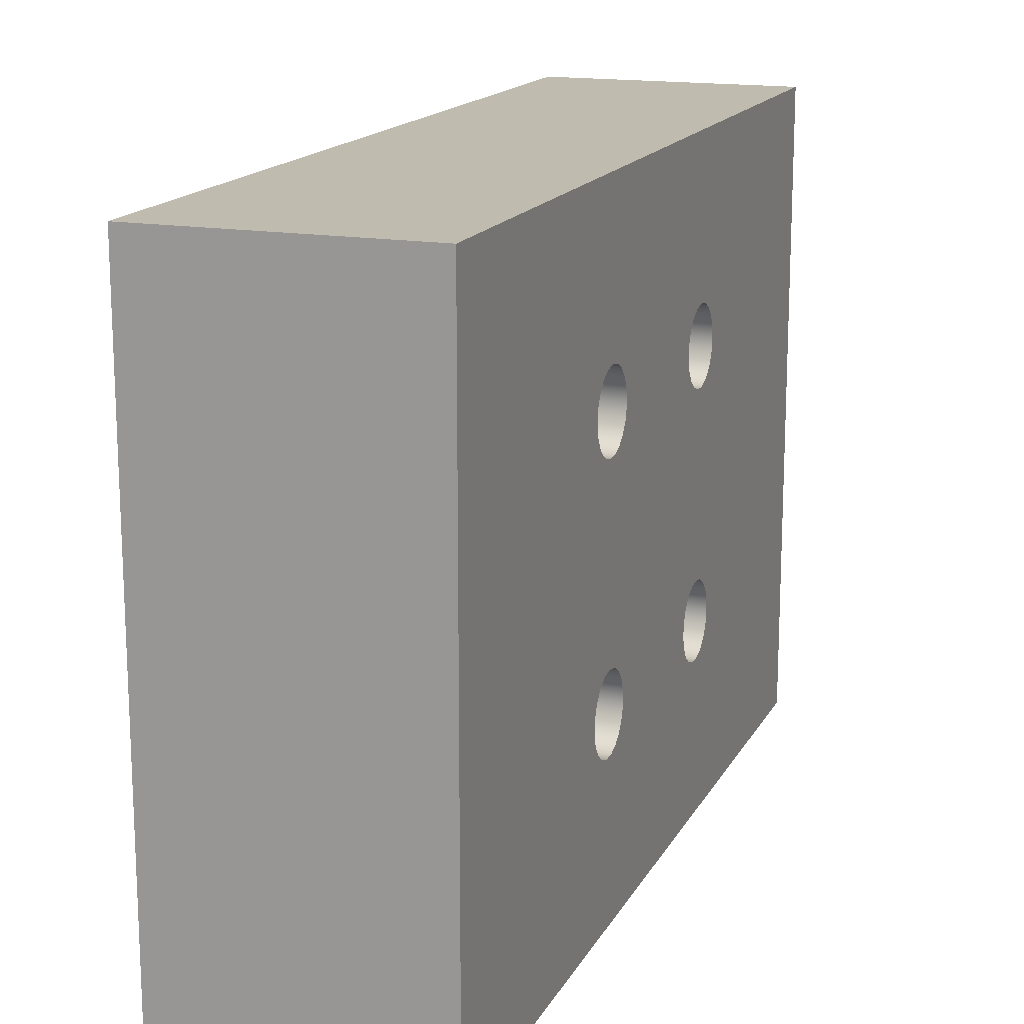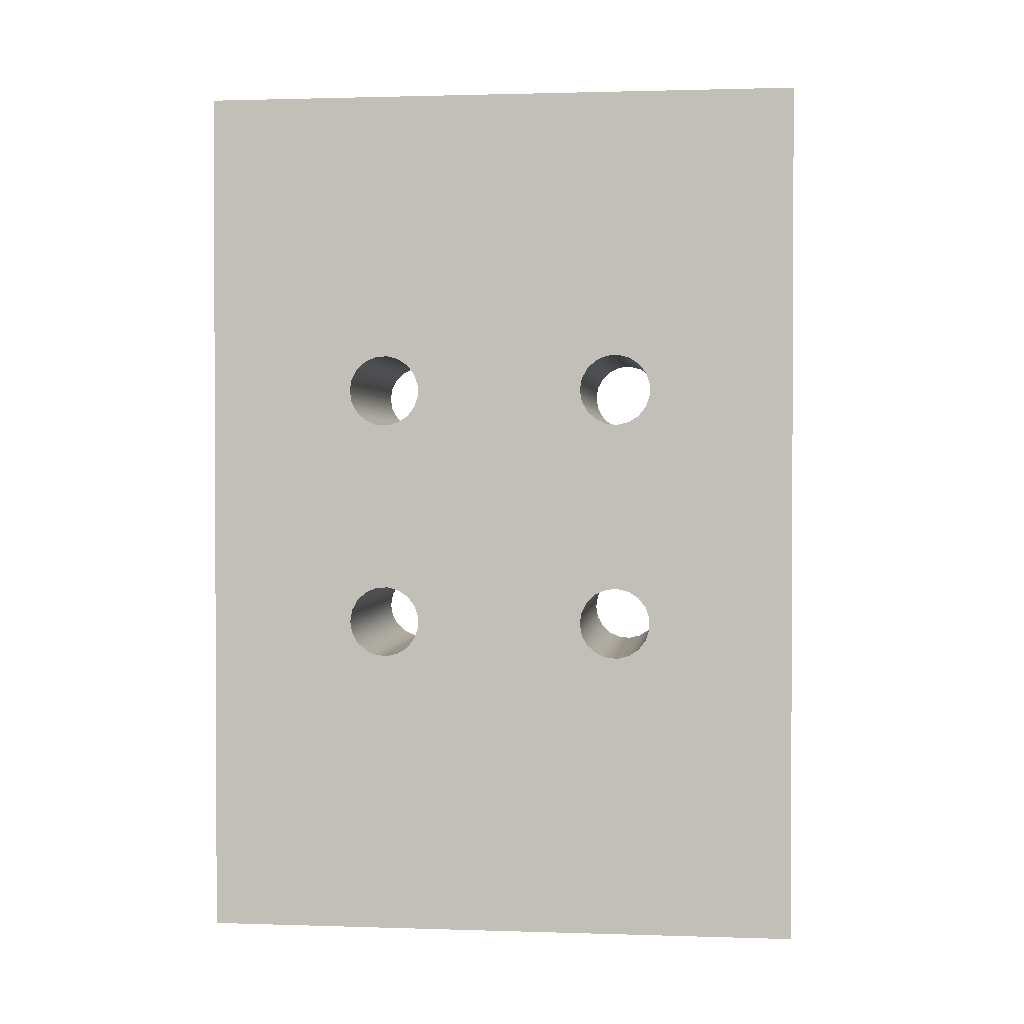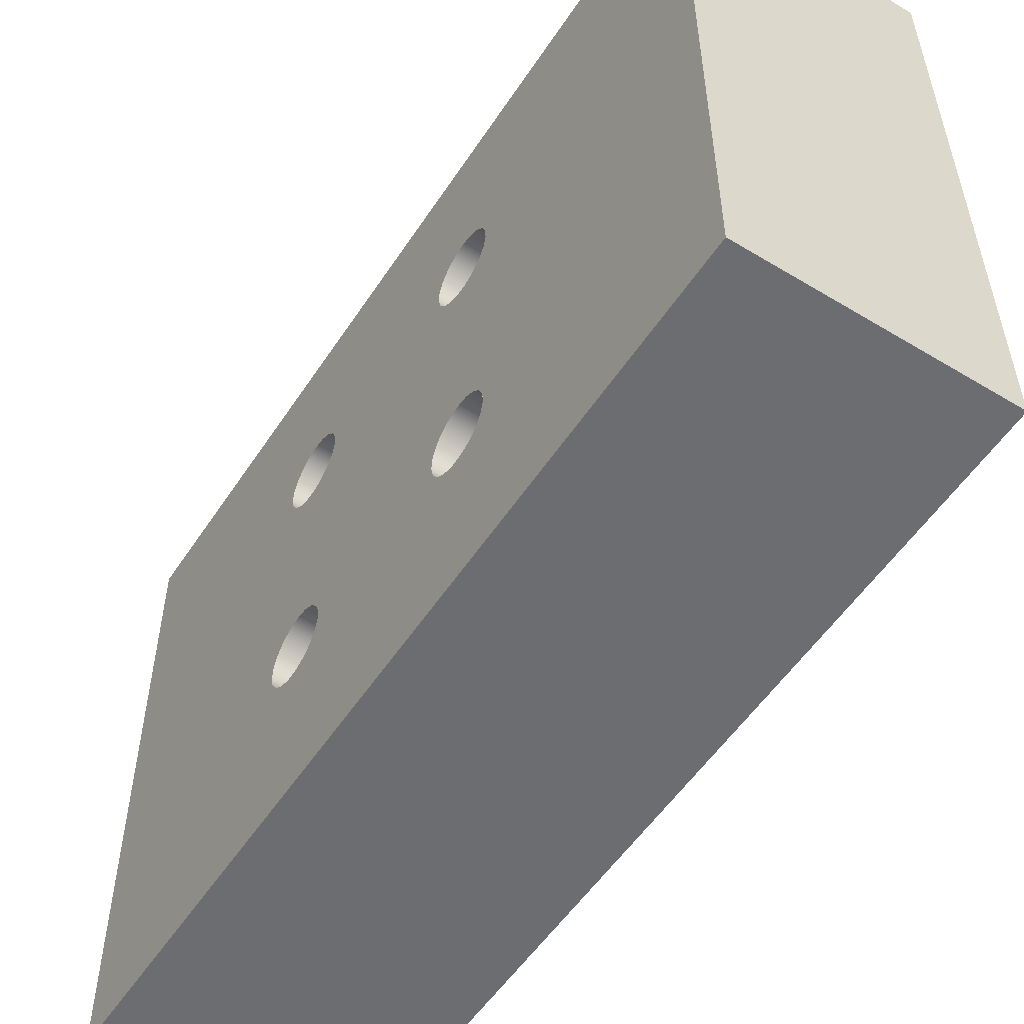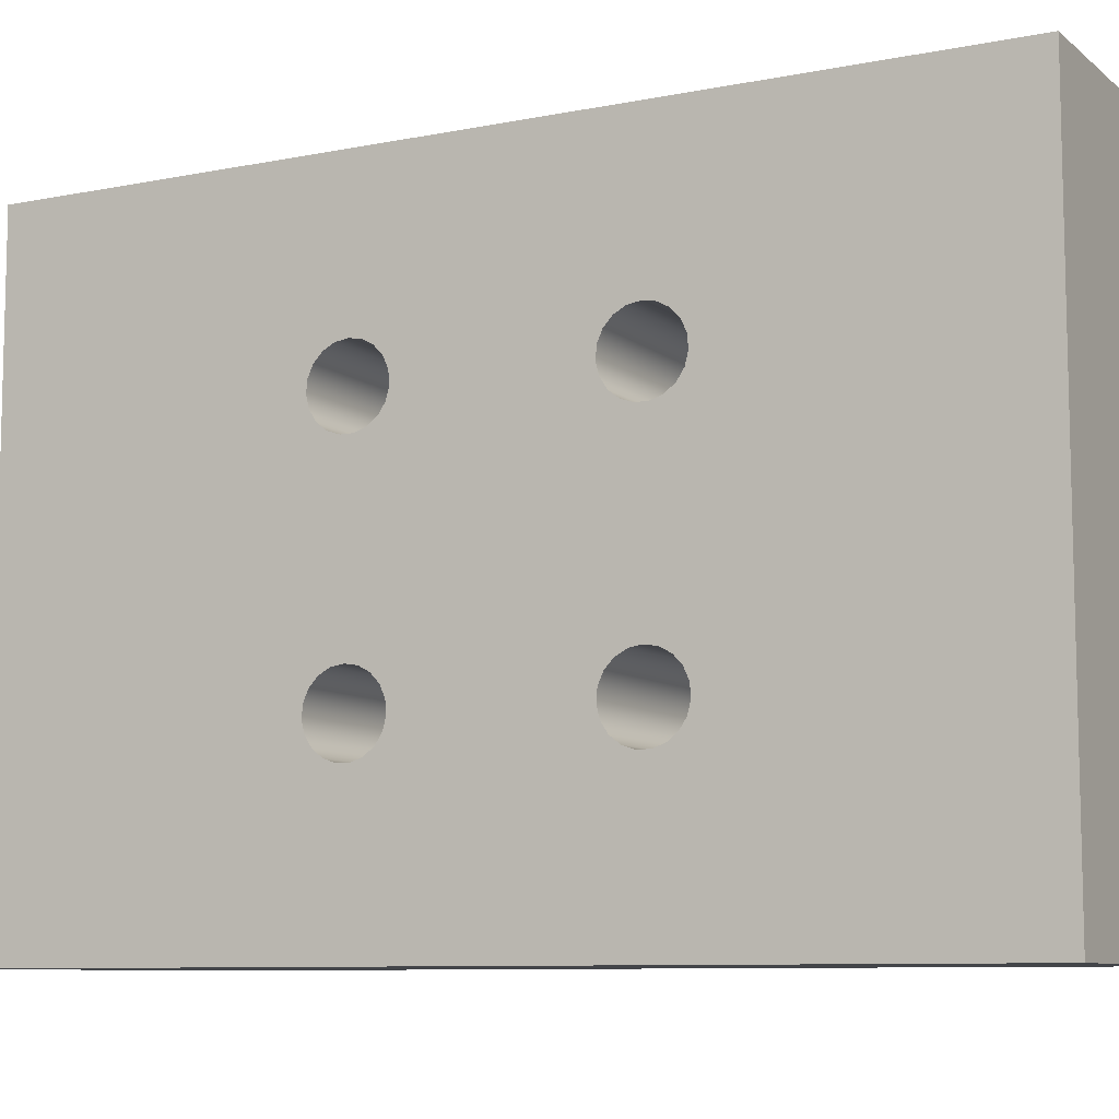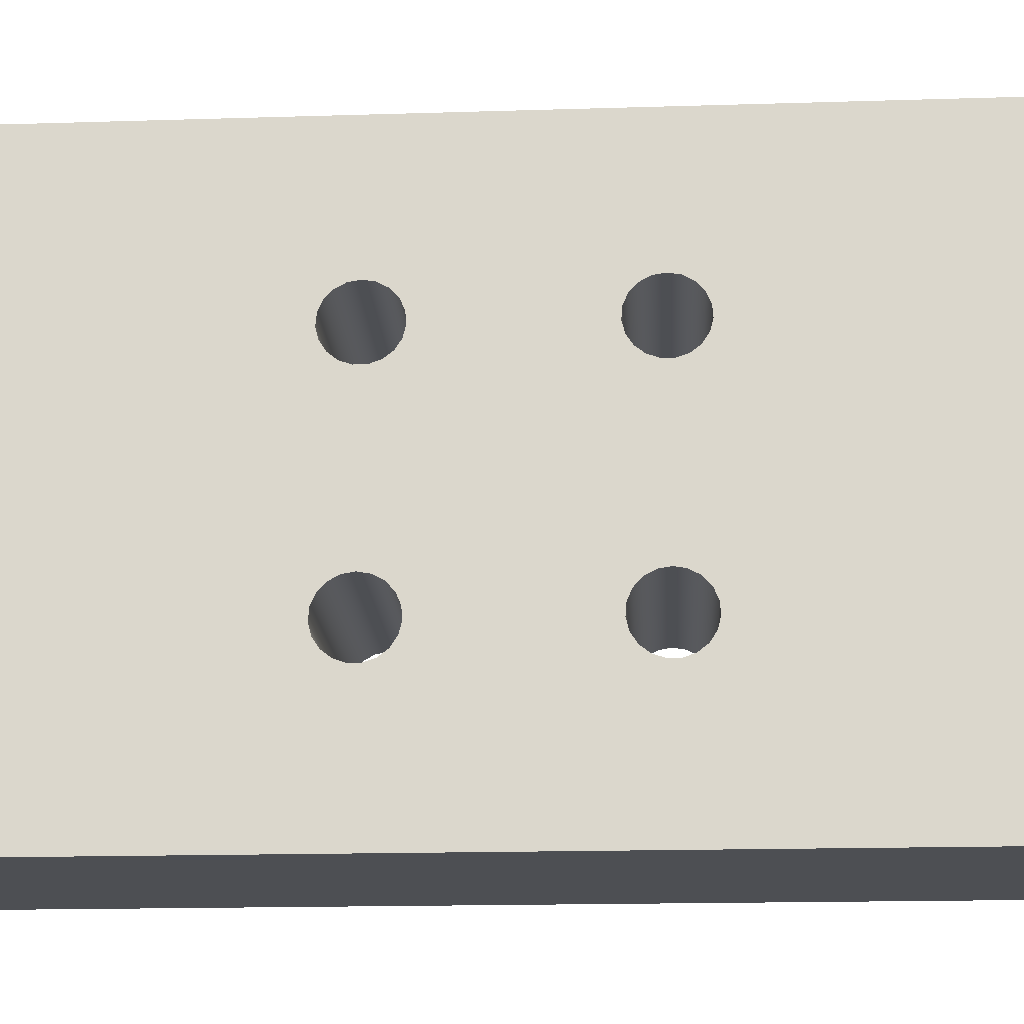
<metadata>
{"format":"obj","ext":"obj","renderer":"f3d","projection":"perspective","resolution":1024,"background":"white","views":[{"elev":16.1,"azim":19.9,"up":"+Z"},{"elev":1.4,"azim":96.6,"up":"+Y"},{"elev":-54.0,"azim":-32.7,"up":"+Z"},{"elev":-8.8,"azim":118.1,"up":"+Z"},{"elev":-17.9,"azim":93.4,"up":"+Z"}]}
</metadata>
<code>
v -1 4.669 -0.7
v -1 4.767 -0.7163
v -1 4.854 -0.7633
v -1 4.921 -0.8359
v -1 4.96 -0.9264
v -1 4.968 -1.025
v -1 4.944 -1.121
v -1 4.89 -1.203
v -1 4.812 -1.264
v -1 4.719 -1.296
v -1 4.62 -1.296
v -1 4.527 -1.264
v -1 4.449 -1.203
v -1 4.395 -1.121
v -1 4.37 -1.025
v -1 4.379 -0.9264
v -1 4.418 -0.8359
v -1 4.485 -0.7633
v -1 4.572 -0.7163
v 1 4.669 -0.7
v 1 4.572 -0.7163
v 1 4.485 -0.7633
v 1 4.418 -0.8359
v 1 4.379 -0.9264
v 1 4.37 -1.025
v 1 4.395 -1.121
v 1 4.449 -1.203
v 1 4.527 -1.264
v 1 4.62 -1.296
v 1 4.719 -1.296
v 1 4.812 -1.264
v 1 4.89 -1.203
v 1 4.944 -1.121
v 1 4.968 -1.025
v 1 4.96 -0.9264
v 1 4.921 -0.8359
v 1 4.854 -0.7633
v 1 4.767 -0.7163
v 1 4.669 -0.7
v -1 4.669 -0.7
v -1 2.669 1.3
v -1 2.767 1.284
v -1 2.854 1.237
v -1 2.921 1.164
v -1 2.96 1.074
v -1 2.968 0.9752
v -1 2.944 0.8795
v -1 2.89 0.7968
v -1 2.812 0.7362
v -1 2.719 0.7041
v -1 2.62 0.7041
v -1 2.527 0.7362
v -1 2.449 0.7968
v -1 2.395 0.8795
v -1 2.37 0.9752
v -1 2.379 1.074
v -1 2.418 1.164
v -1 2.485 1.237
v -1 2.572 1.284
v 1 2.669 1.3
v 1 2.572 1.284
v 1 2.485 1.237
v 1 2.418 1.164
v 1 2.379 1.074
v 1 2.37 0.9752
v 1 2.395 0.8795
v 1 2.449 0.7968
v 1 2.527 0.7362
v 1 2.62 0.7041
v 1 2.719 0.7041
v 1 2.812 0.7362
v 1 2.89 0.7968
v 1 2.944 0.8795
v 1 2.968 0.9752
v 1 2.96 1.074
v 1 2.921 1.164
v 1 2.854 1.237
v 1 2.767 1.284
v 1 2.669 1.3
v -1 2.669 1.3
v -1 4.669 1.3
v -1 4.767 1.284
v -1 4.854 1.237
v -1 4.921 1.164
v -1 4.96 1.074
v -1 4.968 0.9752
v -1 4.944 0.8795
v -1 4.89 0.7968
v -1 4.812 0.7362
v -1 4.719 0.7041
v -1 4.62 0.7041
v -1 4.527 0.7362
v -1 4.449 0.7968
v -1 4.395 0.8795
v -1 4.37 0.9752
v -1 4.379 1.074
v -1 4.418 1.164
v -1 4.485 1.237
v -1 4.572 1.284
v 1 4.669 1.3
v 1 4.572 1.284
v 1 4.485 1.237
v 1 4.418 1.164
v 1 4.379 1.074
v 1 4.37 0.9752
v 1 4.395 0.8795
v 1 4.449 0.7968
v 1 4.527 0.7362
v 1 4.62 0.7041
v 1 4.719 0.7041
v 1 4.812 0.7362
v 1 4.89 0.7968
v 1 4.944 0.8795
v 1 4.968 0.9752
v 1 4.96 1.074
v 1 4.921 1.164
v 1 4.854 1.237
v 1 4.767 1.284
v 1 4.669 1.3
v -1 4.669 1.3
v -1 2.669 -0.7
v -1 2.767 -0.7163
v -1 2.854 -0.7633
v -1 2.921 -0.8359
v -1 2.96 -0.9264
v -1 2.968 -1.025
v -1 2.944 -1.121
v -1 2.89 -1.203
v -1 2.812 -1.264
v -1 2.719 -1.296
v -1 2.62 -1.296
v -1 2.527 -1.264
v -1 2.449 -1.203
v -1 2.395 -1.121
v -1 2.37 -1.025
v -1 2.379 -0.9264
v -1 2.418 -0.8359
v -1 2.485 -0.7633
v -1 2.572 -0.7163
v 1 2.669 -0.7
v 1 2.572 -0.7163
v 1 2.485 -0.7633
v 1 2.418 -0.8359
v 1 2.379 -0.9264
v 1 2.37 -1.025
v 1 2.395 -1.121
v 1 2.449 -1.203
v 1 2.527 -1.264
v 1 2.62 -1.296
v 1 2.719 -1.296
v 1 2.812 -1.264
v 1 2.89 -1.203
v 1 2.944 -1.121
v 1 2.968 -1.025
v 1 2.96 -0.9264
v 1 2.921 -0.8359
v 1 2.854 -0.7633
v 1 2.767 -0.7163
v 1 2.669 -0.7
v -1 2.669 -0.7
v -1 4.669 -0.7
v -1 4.572 -0.7163
v -1 4.485 -0.7633
v -1 4.418 -0.8359
v -1 4.379 -0.9264
v -1 4.37 -1.025
v -1 4.395 -1.121
v -1 4.449 -1.203
v -1 4.527 -1.264
v -1 4.62 -1.296
v -1 4.719 -1.296
v -1 4.812 -1.264
v -1 4.89 -1.203
v -1 4.944 -1.121
v -1 4.968 -1.025
v -1 4.96 -0.9264
v -1 4.921 -0.8359
v -1 4.854 -0.7633
v -1 4.767 -0.7163
v -1 2.669 1.3
v -1 2.572 1.284
v -1 2.485 1.237
v -1 2.418 1.164
v -1 2.379 1.074
v -1 2.37 0.9752
v -1 2.395 0.8795
v -1 2.449 0.7968
v -1 2.527 0.7362
v -1 2.62 0.7041
v -1 2.719 0.7041
v -1 2.812 0.7362
v -1 2.89 0.7968
v -1 2.944 0.8795
v -1 2.968 0.9752
v -1 2.96 1.074
v -1 2.921 1.164
v -1 2.854 1.237
v -1 2.767 1.284
v -1 4.669 1.3
v -1 4.572 1.284
v -1 4.485 1.237
v -1 4.418 1.164
v -1 4.379 1.074
v -1 4.37 0.9752
v -1 4.395 0.8795
v -1 4.449 0.7968
v -1 4.527 0.7362
v -1 4.62 0.7041
v -1 4.719 0.7041
v -1 4.812 0.7362
v -1 4.89 0.7968
v -1 4.944 0.8795
v -1 4.968 0.9752
v -1 4.96 1.074
v -1 4.921 1.164
v -1 4.854 1.237
v -1 4.767 1.284
v -1 2.669 -0.7
v -1 2.572 -0.7163
v -1 2.485 -0.7633
v -1 2.418 -0.8359
v -1 2.379 -0.9264
v -1 2.37 -1.025
v -1 2.395 -1.121
v -1 2.449 -1.203
v -1 2.527 -1.264
v -1 2.62 -1.296
v -1 2.719 -1.296
v -1 2.812 -1.264
v -1 2.89 -1.203
v -1 2.944 -1.121
v -1 2.968 -1.025
v -1 2.96 -0.9264
v -1 2.921 -0.8359
v -1 2.854 -0.7633
v -1 2.767 -0.7163
v -1 7.2 -2.5
v -1 0 -2.5
v -1 0 2.5
v -1 7.2 2.5
v -1 0 -2.5
v 1 0 -2.5
v 1 0 2.5
v -1 0 2.5
v -1 0 2.5
v 1 0 2.5
v 1 7.2 2.5
v -1 7.2 2.5
v -1 7.2 2.5
v 1 7.2 2.5
v 1 7.2 -2.5
v -1 7.2 -2.5
v -1 7.2 -2.5
v 1 7.2 -2.5
v 1 0 -2.5
v -1 0 -2.5
v 1 4.669 -0.7
v 1 4.767 -0.7163
v 1 4.854 -0.7633
v 1 4.921 -0.8359
v 1 4.96 -0.9264
v 1 4.968 -1.025
v 1 4.944 -1.121
v 1 4.89 -1.203
v 1 4.812 -1.264
v 1 4.719 -1.296
v 1 4.62 -1.296
v 1 4.527 -1.264
v 1 4.449 -1.203
v 1 4.395 -1.121
v 1 4.37 -1.025
v 1 4.379 -0.9264
v 1 4.418 -0.8359
v 1 4.485 -0.7633
v 1 4.572 -0.7163
v 1 2.669 1.3
v 1 2.767 1.284
v 1 2.854 1.237
v 1 2.921 1.164
v 1 2.96 1.074
v 1 2.968 0.9752
v 1 2.944 0.8795
v 1 2.89 0.7968
v 1 2.812 0.7362
v 1 2.719 0.7041
v 1 2.62 0.7041
v 1 2.527 0.7362
v 1 2.449 0.7968
v 1 2.395 0.8795
v 1 2.37 0.9752
v 1 2.379 1.074
v 1 2.418 1.164
v 1 2.485 1.237
v 1 2.572 1.284
v 1 4.669 1.3
v 1 4.767 1.284
v 1 4.854 1.237
v 1 4.921 1.164
v 1 4.96 1.074
v 1 4.968 0.9752
v 1 4.944 0.8795
v 1 4.89 0.7968
v 1 4.812 0.7362
v 1 4.719 0.7041
v 1 4.62 0.7041
v 1 4.527 0.7362
v 1 4.449 0.7968
v 1 4.395 0.8795
v 1 4.37 0.9752
v 1 4.379 1.074
v 1 4.418 1.164
v 1 4.485 1.237
v 1 4.572 1.284
v 1 2.669 -0.7
v 1 2.767 -0.7163
v 1 2.854 -0.7633
v 1 2.921 -0.8359
v 1 2.96 -0.9264
v 1 2.968 -1.025
v 1 2.944 -1.121
v 1 2.89 -1.203
v 1 2.812 -1.264
v 1 2.719 -1.296
v 1 2.62 -1.296
v 1 2.527 -1.264
v 1 2.449 -1.203
v 1 2.395 -1.121
v 1 2.37 -1.025
v 1 2.379 -0.9264
v 1 2.418 -0.8359
v 1 2.485 -0.7633
v 1 2.572 -0.7163
v 1 0 -2.5
v 1 7.2 -2.5
v 1 7.2 2.5
v 1 0 2.5
g 84c58118-e355-11ea-825b-54bf646e7e1f
f 2 38 1
f 1 38 39
f 40 20 19
f 19 20 21
f 19 21 18
f 18 21 22
f 18 22 17
f 17 22 23
f 17 23 16
f 16 23 24
f 16 24 15
f 15 24 25
f 15 25 14
f 14 25 26
f 14 26 13
f 13 26 27
f 13 27 12
f 12 27 28
f 12 28 11
f 11 28 29
f 11 29 10
f 10 29 30
f 10 30 9
f 9 30 31
f 9 31 8
f 8 31 32
f 8 32 7
f 7 32 33
f 7 33 6
f 6 33 34
f 6 34 5
f 5 34 35
f 5 35 4
f 4 35 36
f 4 36 3
f 3 36 37
f 3 37 2
f 2 37 38
g 84c61d38-e355-11ea-b979-54bf646e7e1f
f 42 78 41
f 41 78 79
f 80 60 59
f 59 60 61
f 59 61 58
f 58 61 62
f 58 62 57
f 57 62 63
f 57 63 56
f 56 63 64
f 56 64 55
f 55 64 65
f 55 65 54
f 54 65 66
f 54 66 53
f 53 66 67
f 53 67 52
f 52 67 68
f 52 68 51
f 51 68 69
f 51 69 50
f 50 69 70
f 50 70 49
f 49 70 71
f 49 71 48
f 48 71 72
f 48 72 47
f 47 72 73
f 47 73 46
f 46 73 74
f 46 74 45
f 45 74 75
f 45 75 44
f 44 75 76
f 44 76 43
f 43 76 77
f 43 77 42
f 42 77 78
g 84c6b978-e355-11ea-abb2-54bf646e7e1f
f 82 118 81
f 81 118 119
f 120 100 99
f 99 100 101
f 99 101 98
f 98 101 102
f 98 102 97
f 97 102 103
f 97 103 96
f 96 103 104
f 96 104 95
f 95 104 105
f 95 105 94
f 94 105 106
f 94 106 93
f 93 106 107
f 93 107 92
f 92 107 108
f 92 108 91
f 91 108 109
f 91 109 90
f 90 109 110
f 90 110 89
f 89 110 111
f 89 111 88
f 88 111 112
f 88 112 87
f 87 112 113
f 87 113 86
f 86 113 114
f 86 114 85
f 85 114 115
f 85 115 84
f 84 115 116
f 84 116 83
f 83 116 117
f 83 117 82
f 82 117 118
g 84c755a2-e355-11ea-953e-54bf646e7e1f
f 122 158 121
f 121 158 159
f 160 140 139
f 139 140 141
f 139 141 138
f 138 141 142
f 138 142 137
f 137 142 143
f 137 143 136
f 136 143 144
f 136 144 135
f 135 144 145
f 135 145 134
f 134 145 146
f 134 146 133
f 133 146 147
f 133 147 132
f 132 147 148
f 132 148 131
f 131 148 149
f 131 149 130
f 130 149 150
f 130 150 129
f 129 150 151
f 129 151 128
f 128 151 152
f 128 152 127
f 127 152 153
f 127 153 126
f 126 153 154
f 126 154 125
f 125 154 155
f 125 155 124
f 124 155 156
f 124 156 123
f 123 156 157
f 123 157 122
f 122 157 158
g 847b5ca8-e355-11ea-819d-54bf646e7e1f
f 162 208 161
f 161 208 209
f 161 209 179
f 179 209 210
f 179 210 178
f 178 210 211
f 178 211 177
f 177 211 212
f 177 212 237
f 237 212 240
f 240 212 213
f 240 213 214
f 208 162 207
f 207 162 163
f 207 163 191
f 191 163 235
f 191 235 236
f 163 164 235
f 235 164 234
f 234 164 165
f 234 165 233
f 233 165 166
f 233 166 232
f 232 166 231
f 231 166 167
f 231 167 230
f 230 167 168
f 230 168 229
f 229 168 169
f 229 169 170
f 171 237 170
f 170 237 228
f 170 228 229
f 171 172 237
f 237 172 173
f 237 173 174
f 174 175 237
f 237 175 176
f 237 176 177
f 181 239 180
f 180 239 240
f 180 240 199
f 199 240 217
f 217 240 216
f 216 240 215
f 215 240 214
f 181 182 239
f 239 182 183
f 239 183 184
f 184 185 239
f 239 185 186
f 239 186 238
f 238 186 221
f 238 221 222
f 186 187 221
f 221 187 220
f 220 187 188
f 220 188 219
f 219 188 189
f 219 189 218
f 218 189 190
f 218 190 236
f 236 190 191
f 207 191 206
f 206 191 192
f 206 192 205
f 205 192 193
f 205 193 204
f 204 193 194
f 204 194 195
f 204 195 203
f 203 195 196
f 203 196 202
f 202 196 197
f 202 197 201
f 201 197 198
f 201 198 200
f 200 198 199
f 199 198 180
f 222 223 238
f 238 223 224
f 238 224 225
f 225 226 238
f 238 226 227
f 238 227 228
f 237 238 228
g 847bd1cc-e355-11ea-ba70-54bf646e7e1f
f 242 243 241
f 241 243 244
g 847c1fde-e355-11ea-9c66-54bf646e7e1f
f 246 247 245
f 245 247 248
g 847c6e02-e355-11ea-9d0f-54bf646e7e1f
f 250 251 249
f 249 251 252
g 847ce35c-e355-11ea-917b-54bf646e7e1f
f 254 255 253
f 253 255 256
g 847d314a-e355-11ea-b2a6-54bf646e7e1f
f 258 304 257
f 257 304 305
f 257 305 275
f 275 305 306
f 275 306 274
f 274 306 316
f 274 316 273
f 273 316 317
f 273 317 272
f 272 317 318
f 272 318 271
f 271 318 319
f 271 319 320
f 304 258 303
f 303 258 259
f 303 259 302
f 302 259 260
f 302 260 301
f 301 260 334
f 301 334 335
f 260 261 334
f 334 261 262
f 334 262 263
f 263 264 334
f 334 264 265
f 334 265 266
f 266 267 334
f 334 267 323
f 334 323 333
f 333 323 324
f 333 324 325
f 323 267 322
f 322 267 268
f 322 268 269
f 322 269 321
f 321 269 270
f 321 270 320
f 320 270 271
f 277 295 276
f 276 295 335
f 276 335 336
f 278 312 277
f 277 312 313
f 277 313 295
f 312 278 311
f 311 278 279
f 311 279 310
f 310 279 280
f 310 280 309
f 309 280 281
f 309 281 282
f 309 282 308
f 308 282 283
f 308 283 307
f 307 283 284
f 307 284 306
f 306 284 316
f 316 284 315
f 315 284 285
f 315 285 314
f 314 285 286
f 314 286 332
f 332 286 287
f 332 287 331
f 331 287 288
f 331 288 330
f 330 288 289
f 330 289 333
f 333 289 336
f 336 289 290
f 336 290 291
f 291 292 336
f 336 292 293
f 336 293 294
f 294 276 336
f 295 296 335
f 335 296 297
f 335 297 298
f 298 299 335
f 335 299 300
f 335 300 301
f 325 326 333
f 333 326 327
f 333 327 328
f 328 329 333
f 333 329 330

</code>
